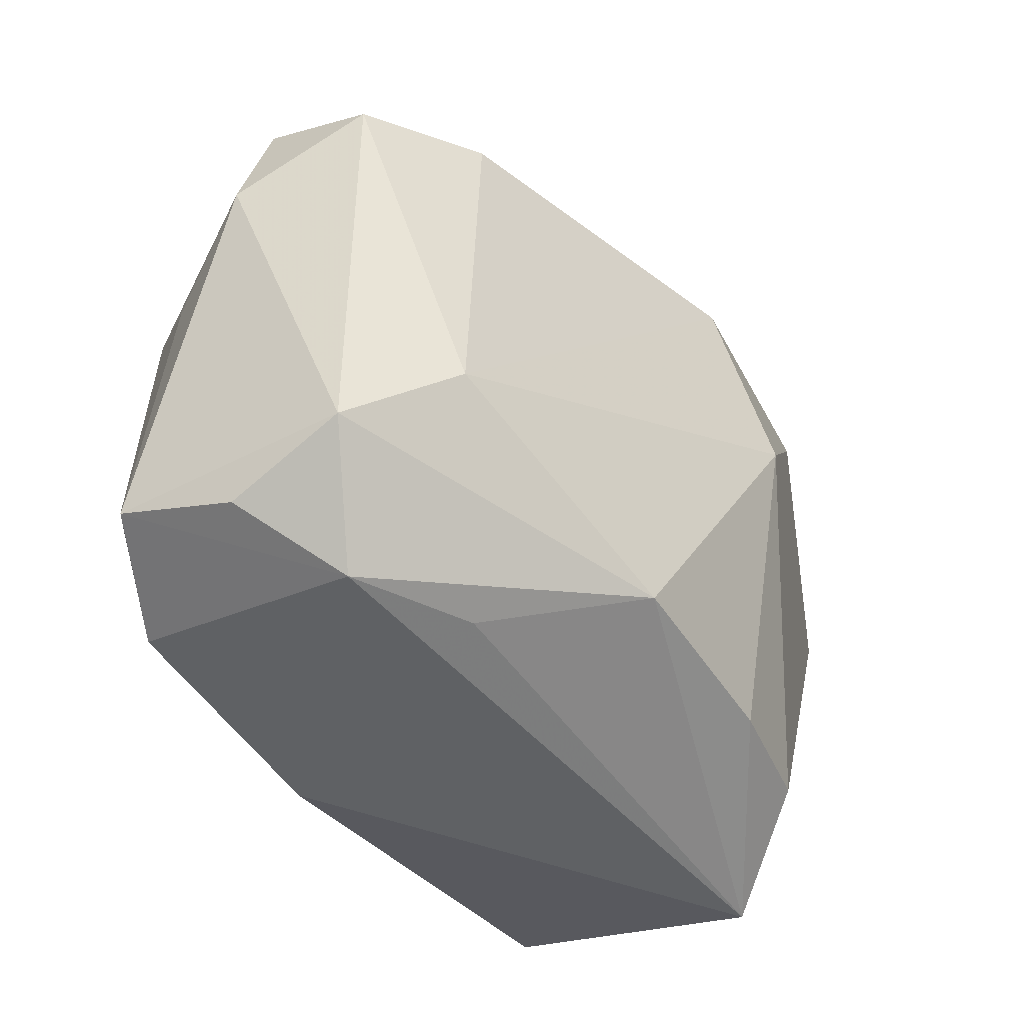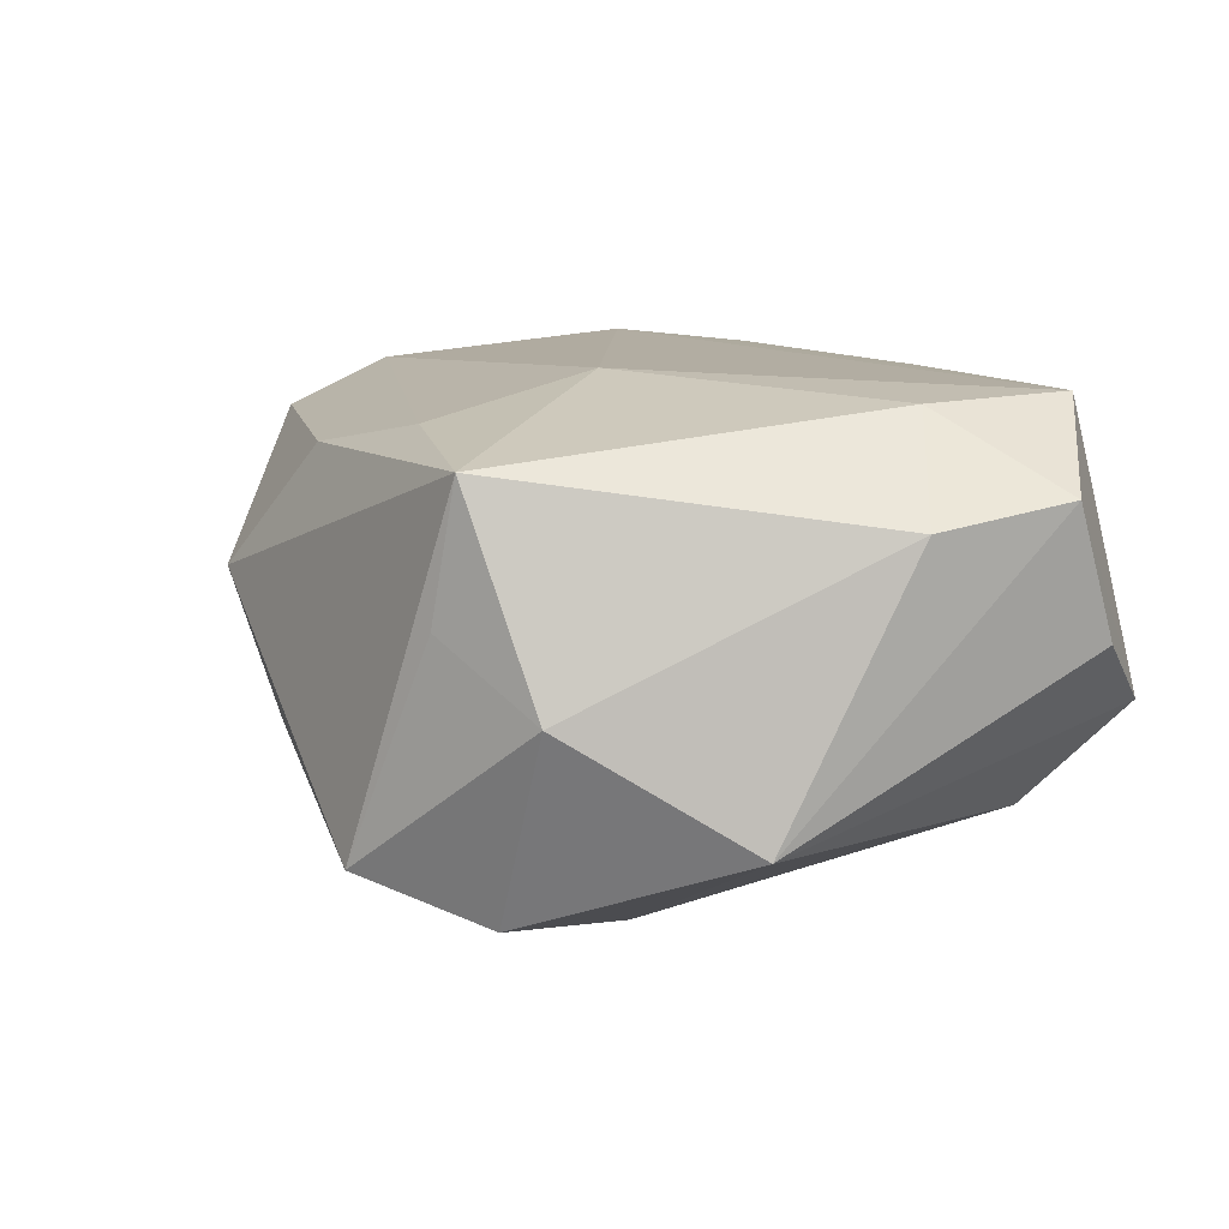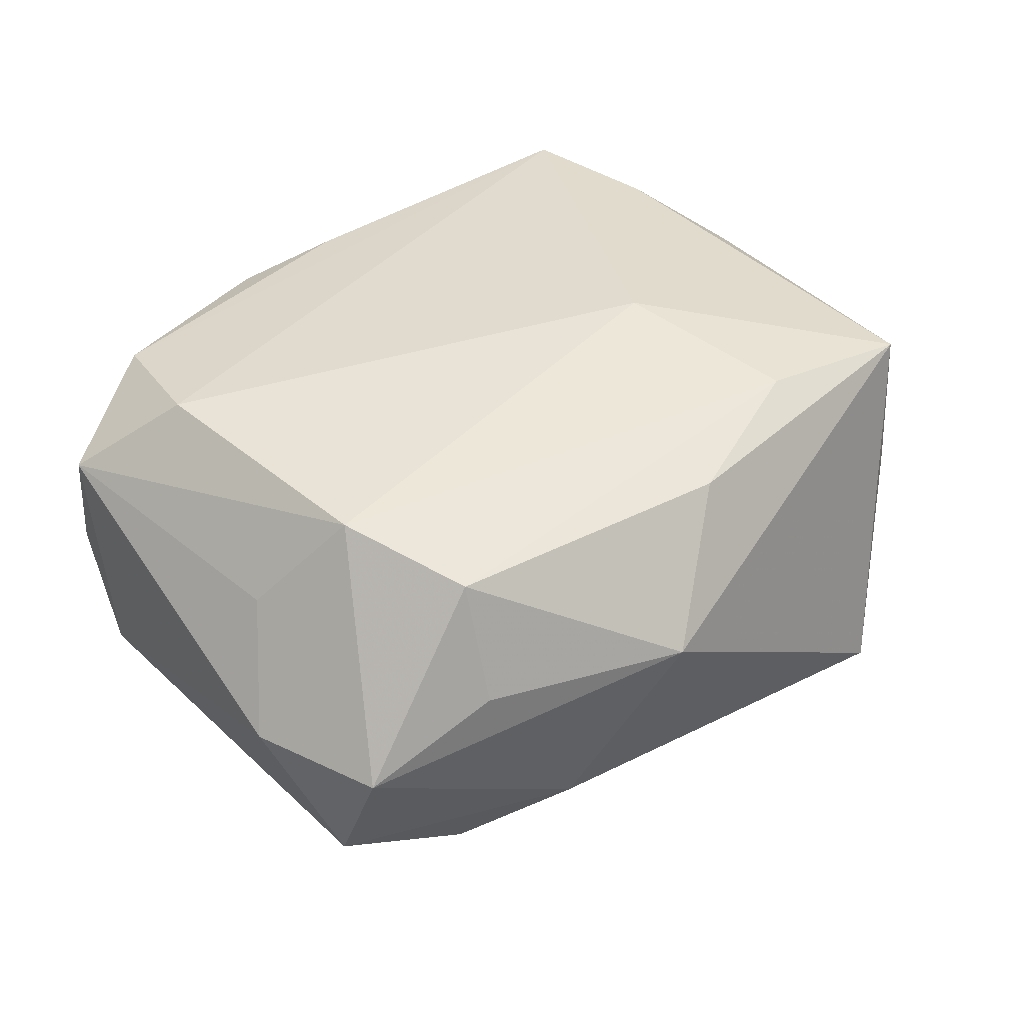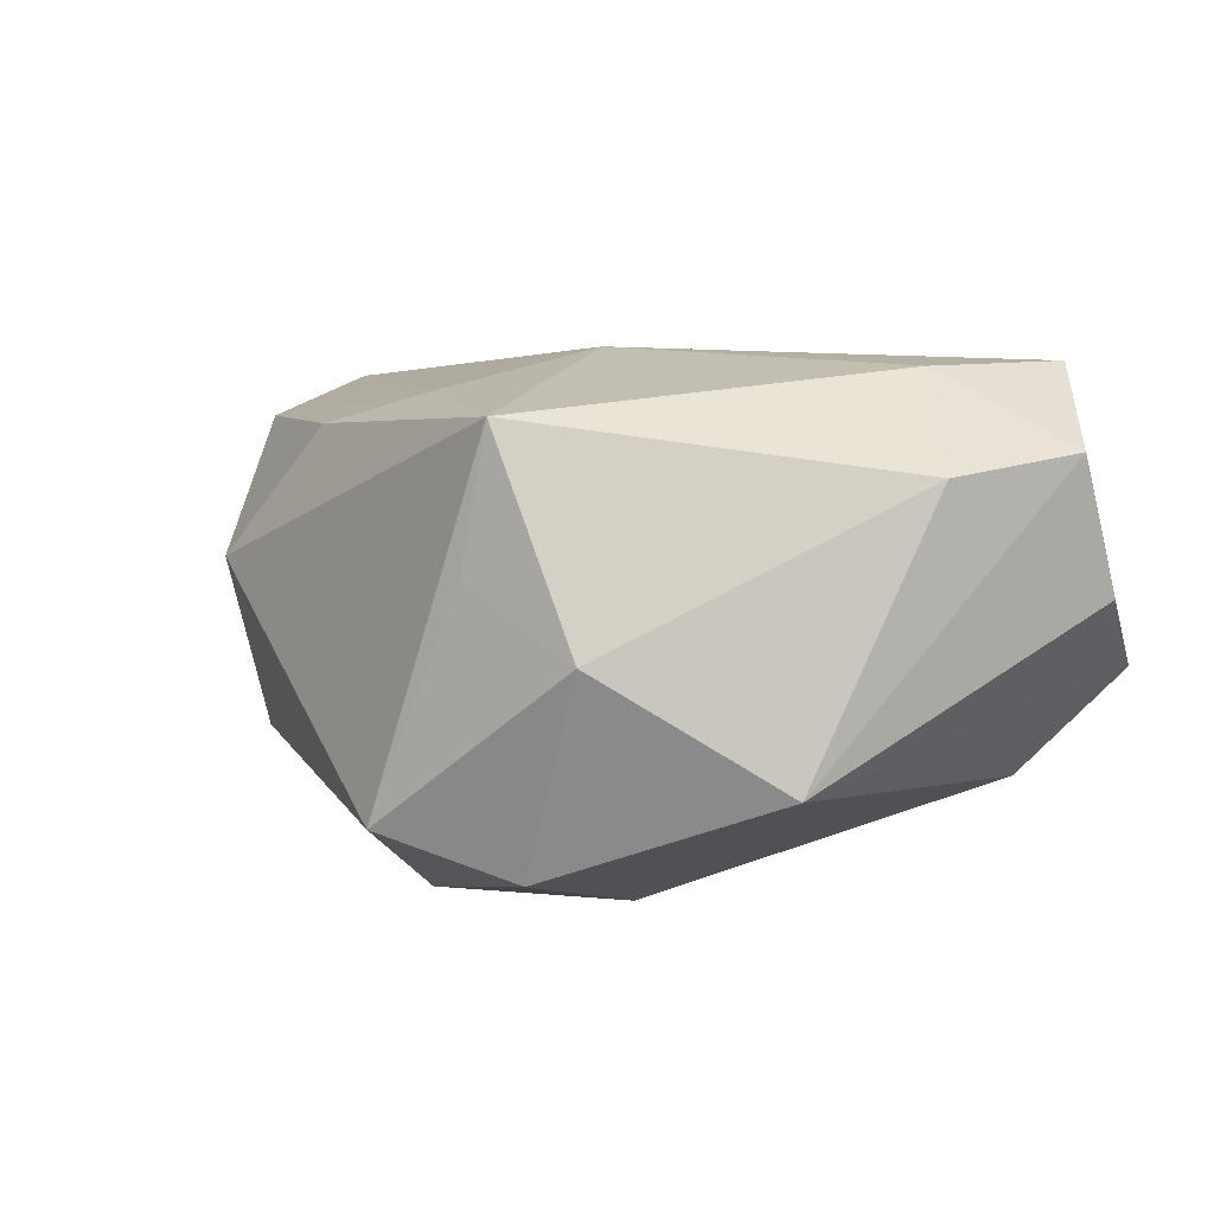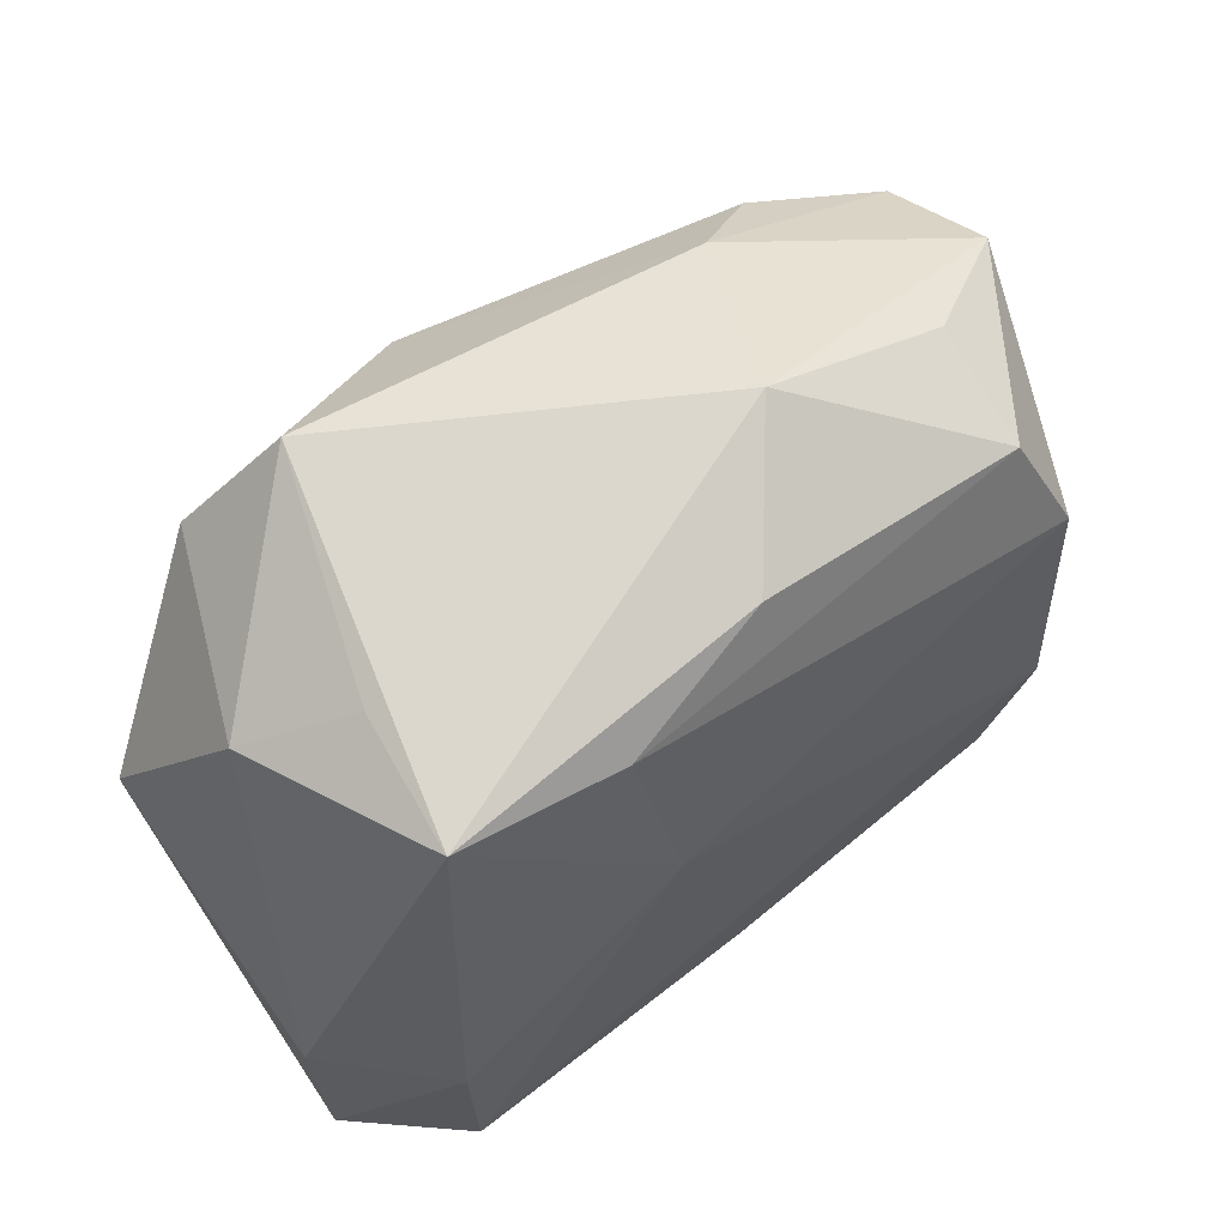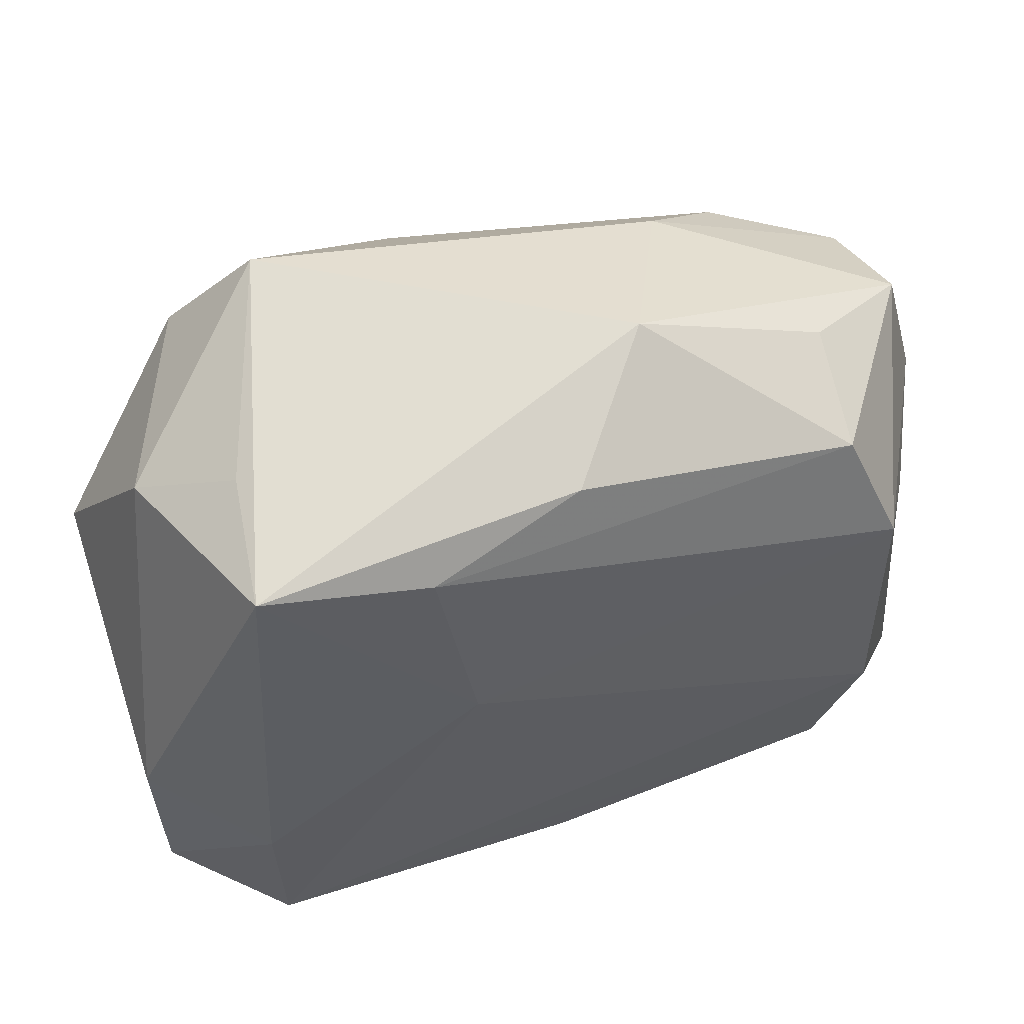
<metadata>
{"format":"obj","ext":"obj","renderer":"f3d","projection":"perspective","resolution":1024,"background":"white","views":[{"elev":-45.6,"azim":127.4,"up":"+Y"},{"elev":12.7,"azim":-113.9,"up":"+Z"},{"elev":35.7,"azim":134.3,"up":"+Z"},{"elev":7.2,"azim":-118.0,"up":"+Z"},{"elev":62.2,"azim":-37.5,"up":"+Y"},{"elev":55.6,"azim":-18.5,"up":"+Y"}]}
</metadata>
<code>
v 0.01449 -0.02546 -0.008146
v 0.03521 0.01919 -0.001968
v 0.02848 -0.01106 0.01723
v 0.03231 -0.01845 -0.009459
v 0.02514 0.01963 0.01275
v 0.02578 0.02286 0.003518
v 0.0338 0.004503 0.008013
v -0.02376 0.0208 -0.01651
v 5.677e-05 -0.02433 0.01661
v 0.02888 0.01008 0.01575
v -0.03034 0.02027 -0.0009246
v -0.03401 -0.02015 0.001542
v -0.0104 0.005206 -0.02218
v 0.003992 -0.02043 -0.01768
v 0.02505 -0.02163 0.01604
v 0.01008 0.02944 0.002972
v 0.02511 -0.02679 -0.004894
v -0.007664 -0.02478 0.01419
v -0.02689 -0.008914 0.01778
v 0.01692 0.0235 -0.01153
v 0.0252 -0.01186 -0.01553
v 0.00178 0.02465 0.01329
v -0.02295 0.02503 0.004305
v 0.02411 0.01748 -0.01592
v 0.03434 -0.01819 0.01057
v 0.03472 0.01462 -0.01184
v -0.02433 0.02368 0.01492
v 0.03241 -0.02163 0.0005075
v -0.02772 -0.02679 -0.00444
v -0.02649 -0.02121 0.01798
v -0.01087 0.02133 0.01608
v -0.01254 -0.02076 -0.01573
v 0.008058 -0.02679 0.01479
v -0.03551 0.006456 -0.01006
v -0.03551 -0.0047 0.01066
v -0.02308 -0.01992 -0.0128
v 0.03792 0.008684 -0.001389
v -0.0352 -0.01631 0.01203
v -0.01686 0.02926 -0.01309
v -0.00352 0.01847 -0.02104
v -0.00854 0.006893 0.01893
f 17 33 29
f 29 33 18
f 13 34 8
f 8 34 11
f 36 34 13
f 13 32 36
f 29 34 36
f 36 32 29
f 29 32 14
f 14 32 13
f 13 21 14
f 14 21 4
f 4 17 14
f 28 17 4
f 30 38 29
f 29 18 30
f 33 9 30
f 30 18 33
f 30 3 41
f 12 34 29
f 29 38 12
f 12 38 34
f 11 34 35
f 34 38 35
f 39 8 11
f 20 39 16
f 1 17 29
f 29 14 1
f 1 14 17
f 15 9 33
f 33 17 15
f 3 30 15
f 15 30 9
f 3 15 25
f 37 7 25
f 17 28 25
f 25 15 17
f 25 4 37
f 25 28 4
f 11 35 27
f 16 39 27
f 41 31 27
f 2 20 16
f 39 20 40
f 13 8 40
f 8 39 40
f 40 21 13
f 23 39 11
f 11 27 23
f 23 27 39
f 38 30 19
f 19 35 38
f 19 27 35
f 19 30 41
f 41 27 19
f 20 2 26
f 4 21 26
f 26 2 37
f 37 4 26
f 22 5 16
f 31 5 22
f 16 27 22
f 22 27 31
f 6 2 16
f 16 5 6
f 6 5 2
f 10 31 41
f 10 5 31
f 41 3 10
f 3 25 10
f 10 25 7
f 2 5 10
f 10 7 37
f 37 2 10
f 24 40 20
f 20 26 24
f 21 40 24
f 24 26 21

</code>
